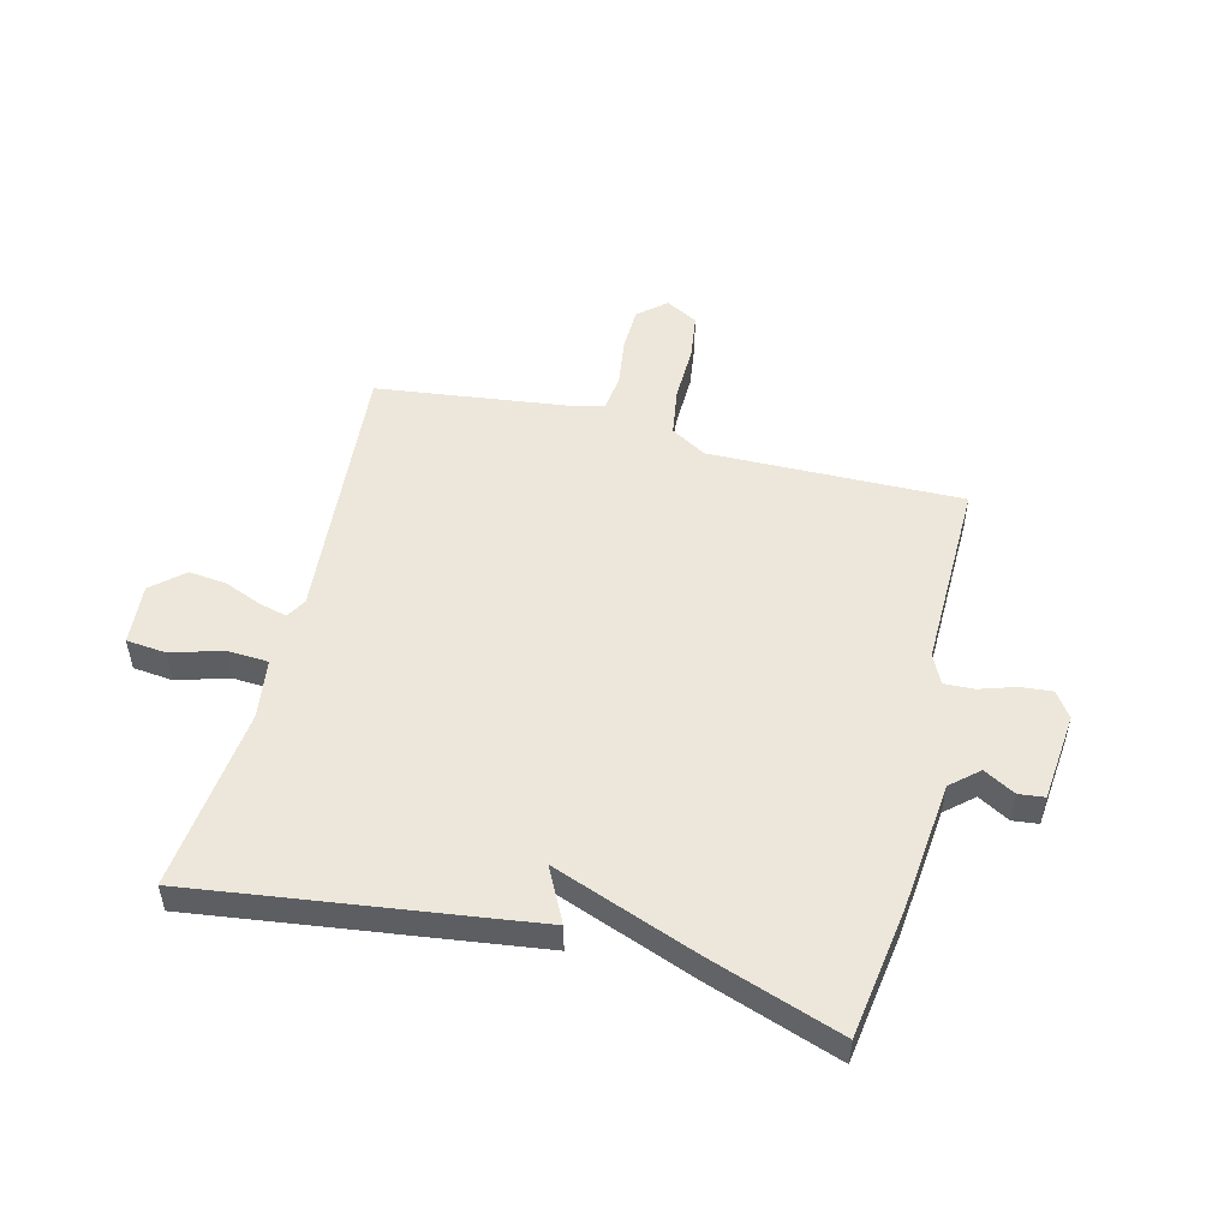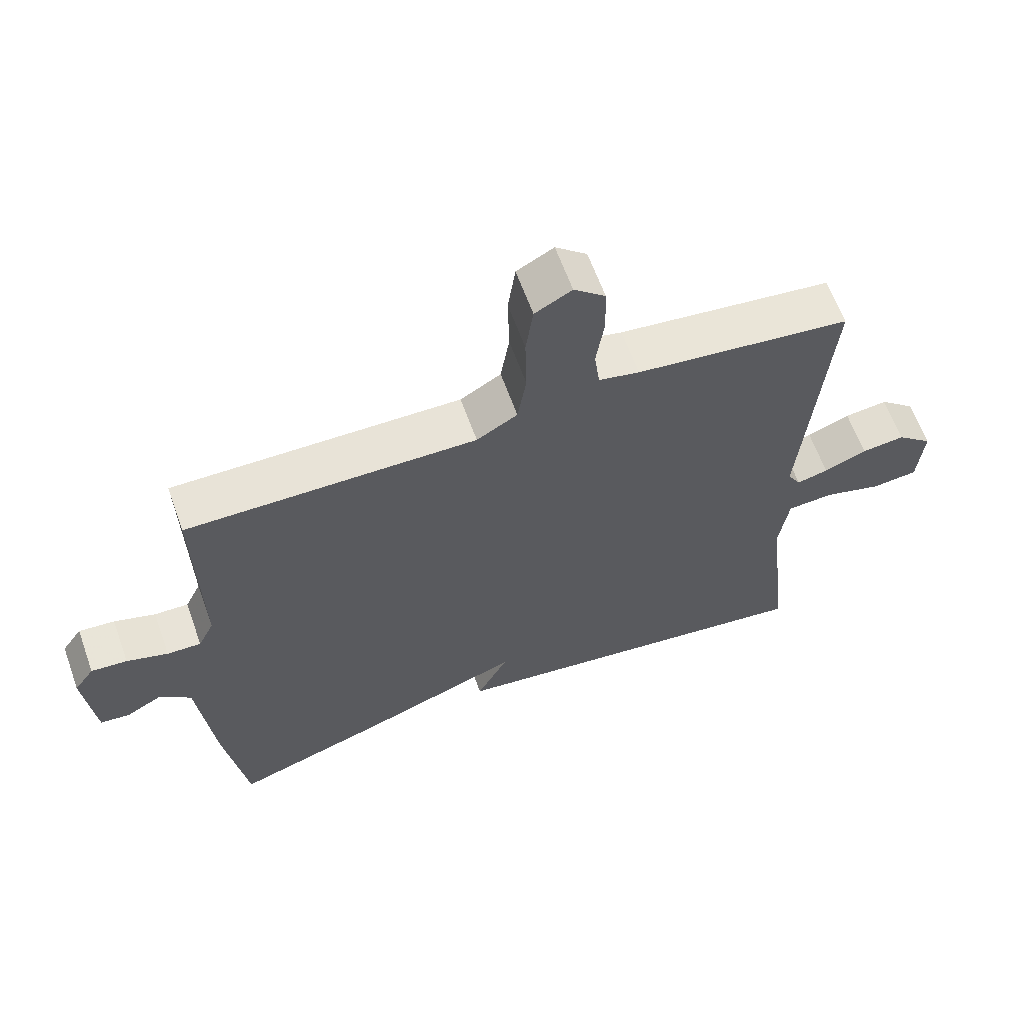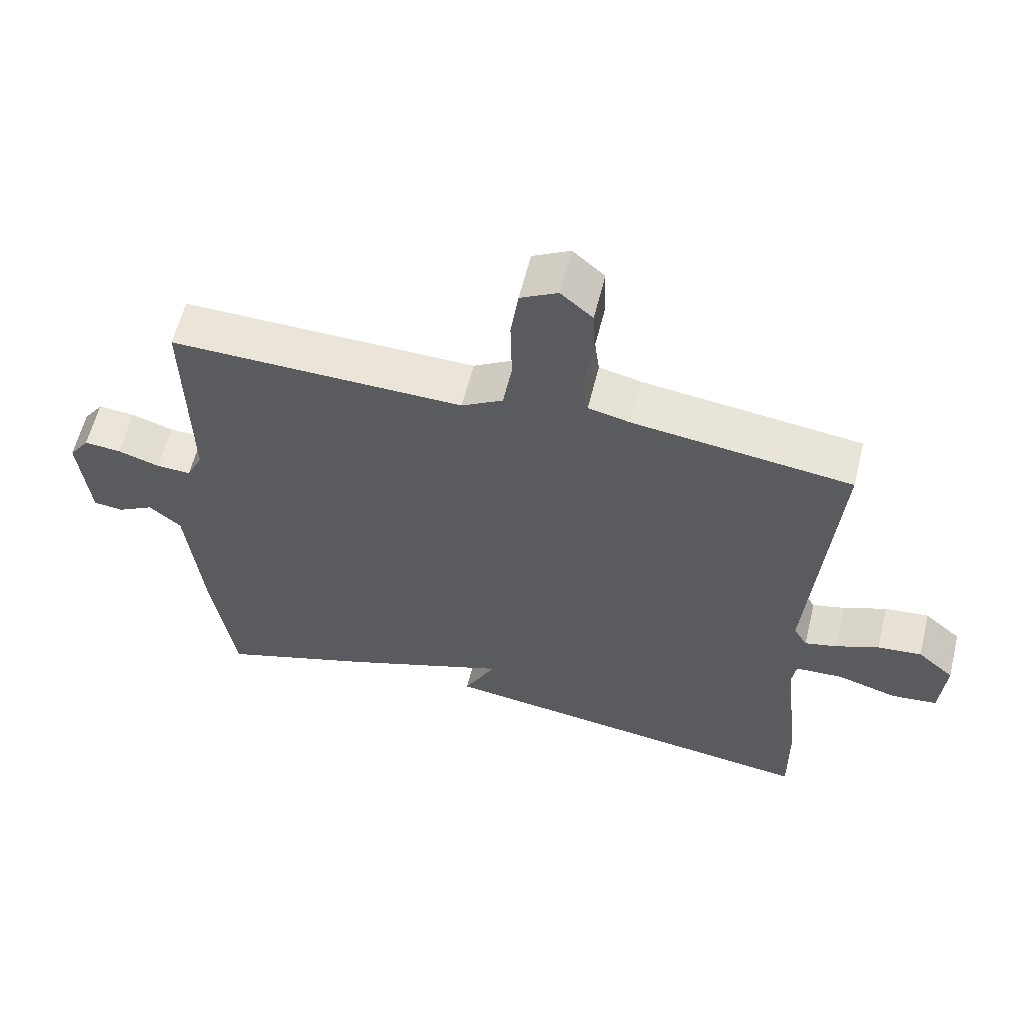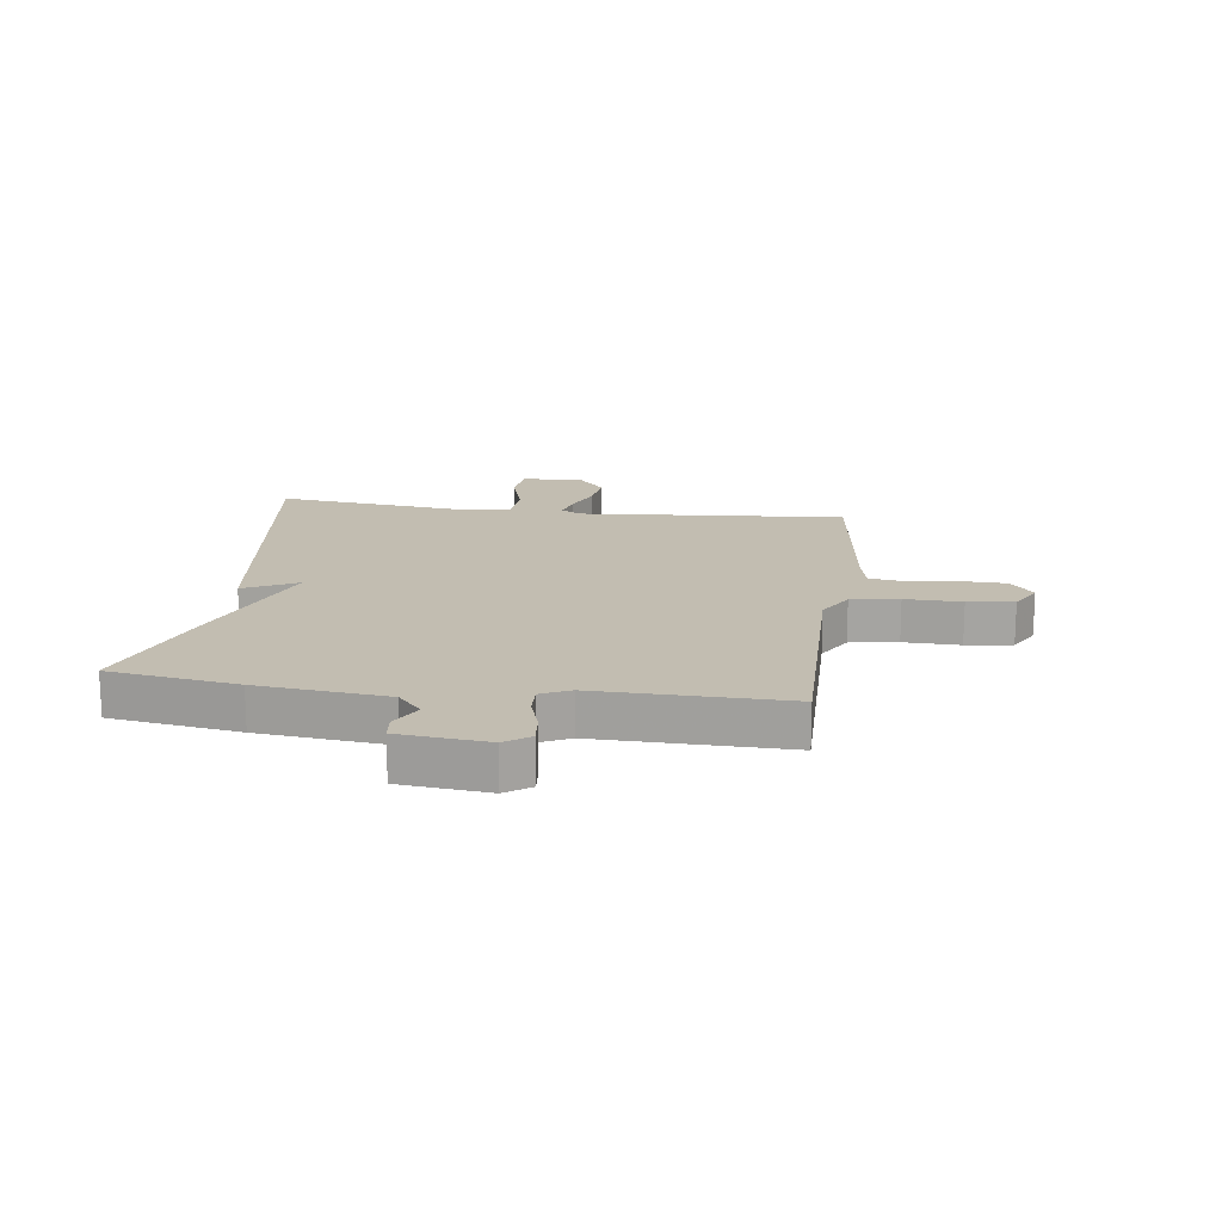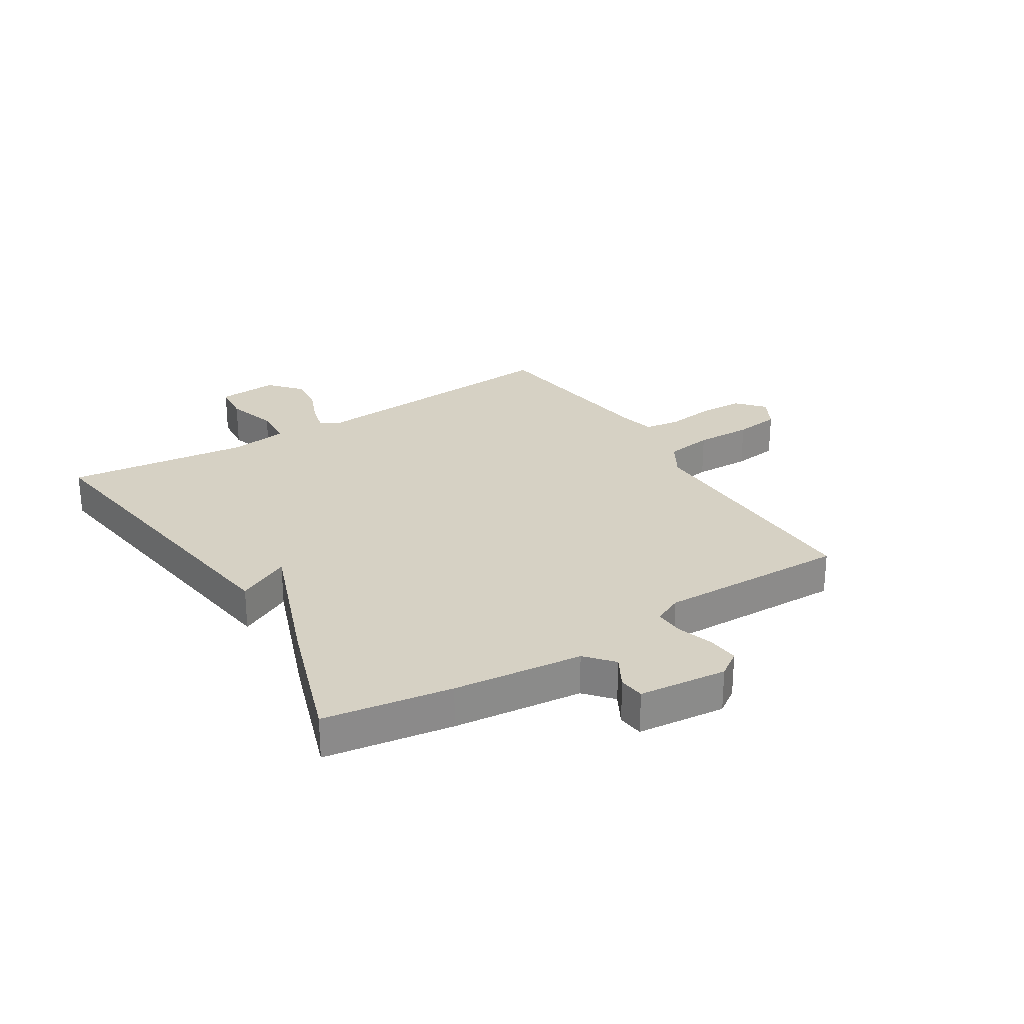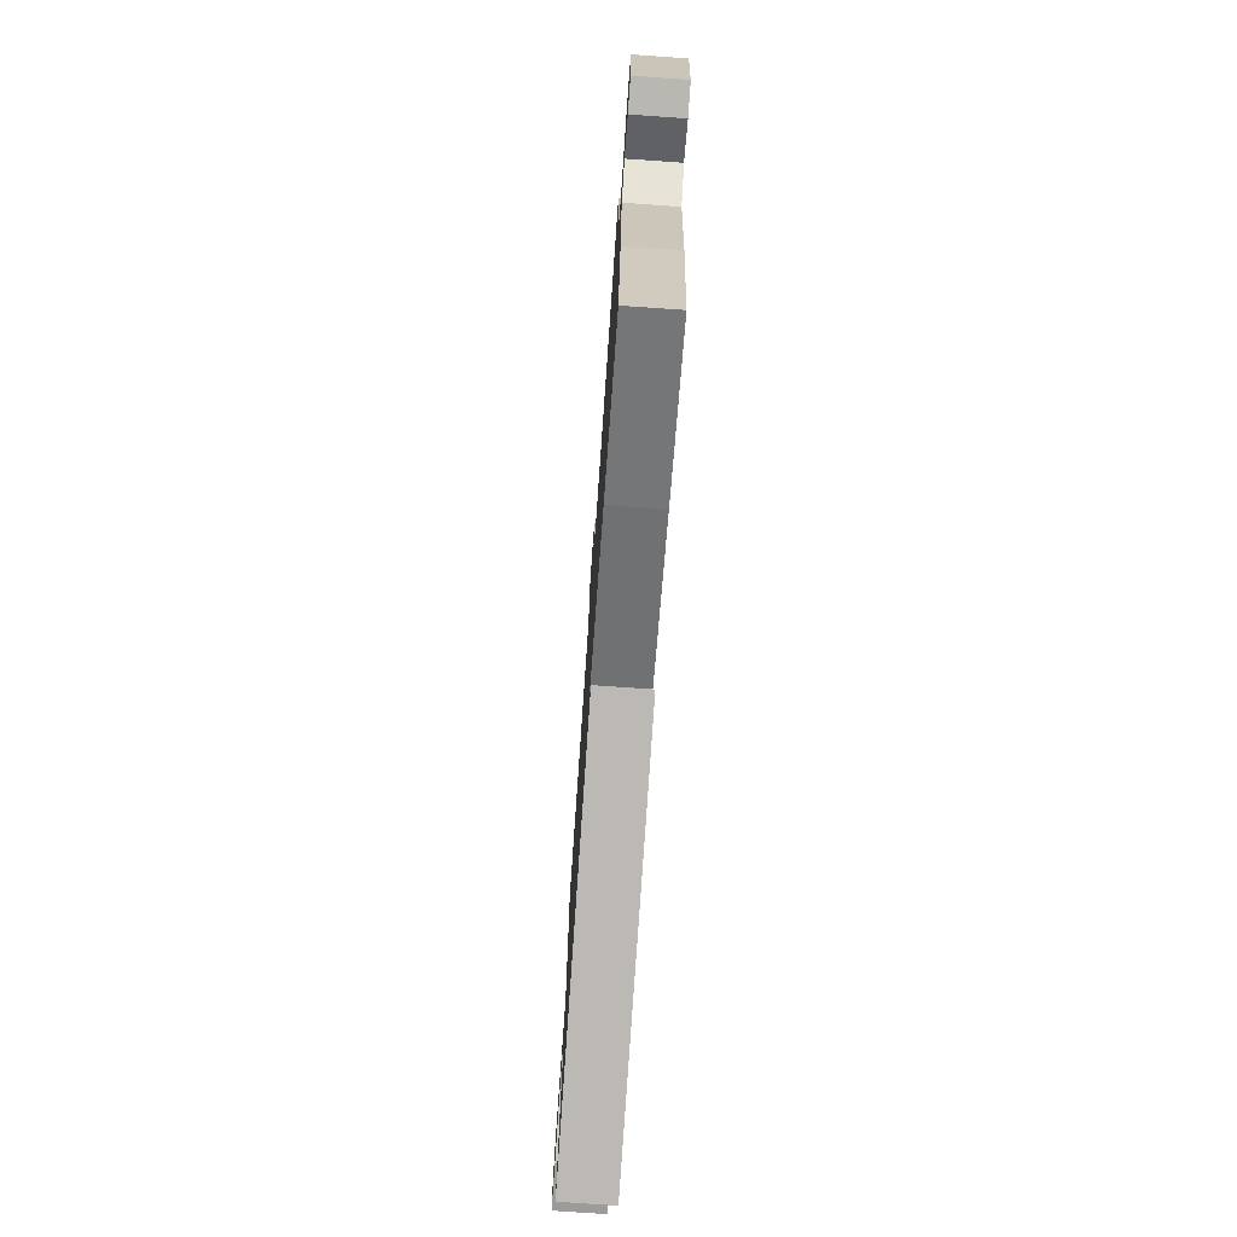
<metadata>
{"format":"obj","ext":"obj","renderer":"f3d","projection":"perspective","resolution":1024,"background":"white","views":[{"elev":51.7,"azim":-165.8,"up":"+Y"},{"elev":63.1,"azim":-19.8,"up":"+Z"},{"elev":59.9,"azim":13.9,"up":"+Z"},{"elev":16.8,"azim":-82.3,"up":"+Y"},{"elev":26.7,"azim":-122.0,"up":"+Y"},{"elev":-75.6,"azim":-94.0,"up":"+Z"}]}
</metadata>
<code>
v 0.5 0.07 -0.5
v -0.074 0.07 -0.423
v -0.027 0.07 -0.331
v -0.274 0.07 -0.423
v -0.5 0.07 -0.5
v -0.533 0.07 -0.28
v -0.556 0.07 -0.058
v -0.603 0.07 -0.017
v -0.657 0.07 -0.047
v -0.701 0.07 -0.042
v -0.716 0.07 0.109
v -0.686 0.07 0.152
v -0.632 0.07 0.147
v -0.57 0.07 0.127
v -0.519 0.07 0.125
v -0.495 0.07 0.175
v -0.5 0.07 0.5
v -0.067 0.07 0.493
v -0.006 0.07 0.529
v 0.007 0.07 0.611
v 0.005 0.07 0.708
v 0.016 0.07 0.787
v 0.071 0.07 0.817
v 0.118 0.07 0.776
v 0.12 0.07 0.7
v 0.108 0.07 0.618
v 0.116 0.07 0.555
v 0.177 0.07 0.541
v 0.5 0.07 0.5
v 0.463 0.07 0.04
v 0.483 0.07 0.006
v 0.53 0.07 0.018
v 0.594 0.07 0.044
v 0.659 0.07 0.051
v 0.713 0.07 0.004
v 0.705 0.07 -0.1
v 0.637 0.07 -0.107
v 0.549 0.07 -0.081
v 0.479 0.07 -0.085
v 0.465 0.07 -0.186
v 0.5 0 -0.5
v -0.074 0 -0.423
v -0.027 0 -0.331
v -0.274 0 -0.423
v -0.5 0 -0.5
v -0.533 0 -0.28
v -0.556 0 -0.058
v -0.603 0 -0.017
v -0.657 0 -0.047
v -0.701 0 -0.042
v -0.716 0 0.109
v -0.686 0 0.152
v -0.632 0 0.147
v -0.57 0 0.127
v -0.519 0 0.125
v -0.495 0 0.175
v -0.5 0 0.5
v -0.067 0 0.493
v -0.006 0 0.529
v 0.007 0 0.611
v 0.005 0 0.708
v 0.016 0 0.787
v 0.071 0 0.817
v 0.118 0 0.776
v 0.12 0 0.7
v 0.108 0 0.618
v 0.116 0 0.555
v 0.177 0 0.541
v 0.5 0 0.5
v 0.463 0 0.04
v 0.483 0 0.006
v 0.53 0 0.018
v 0.594 0 0.044
v 0.659 0 0.051
v 0.713 0 0.004
v 0.705 0 -0.1
v 0.637 0 -0.107
v 0.549 0 -0.081
v 0.479 0 -0.085
v 0.465 0 -0.186
f 36 37 38
f 35 36 38
f 34 35 38
f 33 34 38
f 32 33 38
f 31 32 38 39
f 30 31 39 40
f 28 29 30
f 27 28 30 40
f 24 25 26
f 23 24 26
f 22 23 26
f 21 22 26
f 20 21 26
f 19 20 26 27
f 27 40 1
f 19 27 1
f 18 19 1
f 12 13 14
f 11 12 14
f 10 11 14
f 9 10 14
f 8 9 14
f 7 8 14 15
f 7 15 16
f 6 7 16
f 5 6 16
f 4 5 16
f 3 4 16
f 1 2 3
f 16 17 18
f 3 16 18
f 1 3 18
f 78 77 76
f 78 76 75
f 78 75 74
f 78 74 73
f 78 73 72
f 79 78 72 71
f 80 79 71 70
f 70 69 68
f 80 70 68 67
f 66 65 64
f 66 64 63
f 66 63 62
f 66 62 61
f 66 61 60
f 67 66 60 59
f 41 80 67
f 41 67 59
f 41 59 58
f 54 53 52
f 54 52 51
f 54 51 50
f 54 50 49
f 54 49 48
f 55 54 48 47
f 56 55 47
f 56 47 46
f 56 46 45
f 56 45 44
f 56 44 43
f 43 42 41
f 58 57 56
f 58 56 43
f 58 43 41
f 1 41 42 2
f 2 42 43 3
f 3 43 44 4
f 4 44 45 5
f 5 45 46 6
f 6 46 47 7
f 7 47 48 8
f 8 48 49 9
f 9 49 50 10
f 10 50 51 11
f 11 51 52 12
f 12 52 53 13
f 13 53 54 14
f 14 54 55 15
f 15 55 56 16
f 16 56 57 17
f 17 57 58 18
f 18 58 59 19
f 19 59 60 20
f 20 60 61 21
f 21 61 62 22
f 22 62 63 23
f 23 63 64 24
f 24 64 65 25
f 25 65 66 26
f 26 66 67 27
f 27 67 68 28
f 28 68 69 29
f 29 69 70 30
f 30 70 71 31
f 31 71 72 32
f 32 72 73 33
f 33 73 74 34
f 34 74 75 35
f 35 75 76 36
f 36 76 77 37
f 37 77 78 38
f 38 78 79 39
f 39 79 80 40
f 40 80 41 1

</code>
